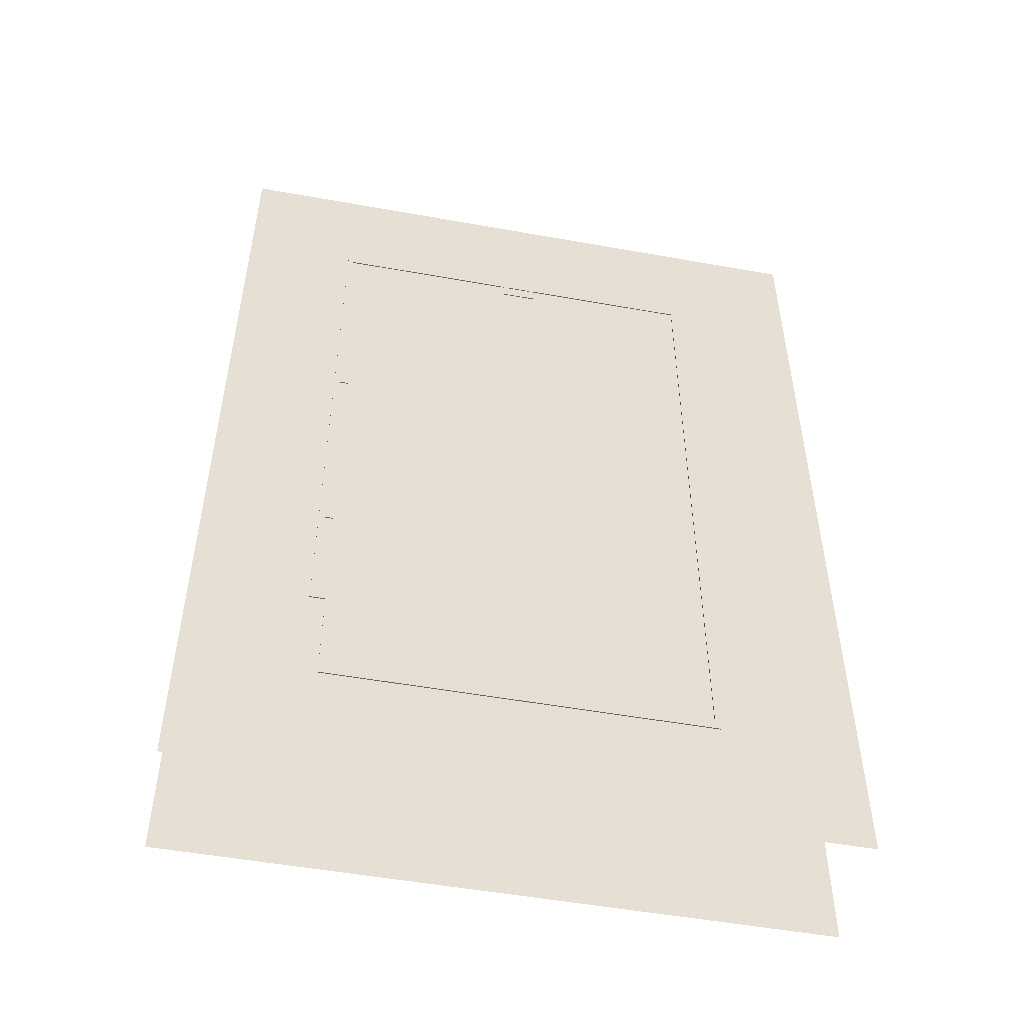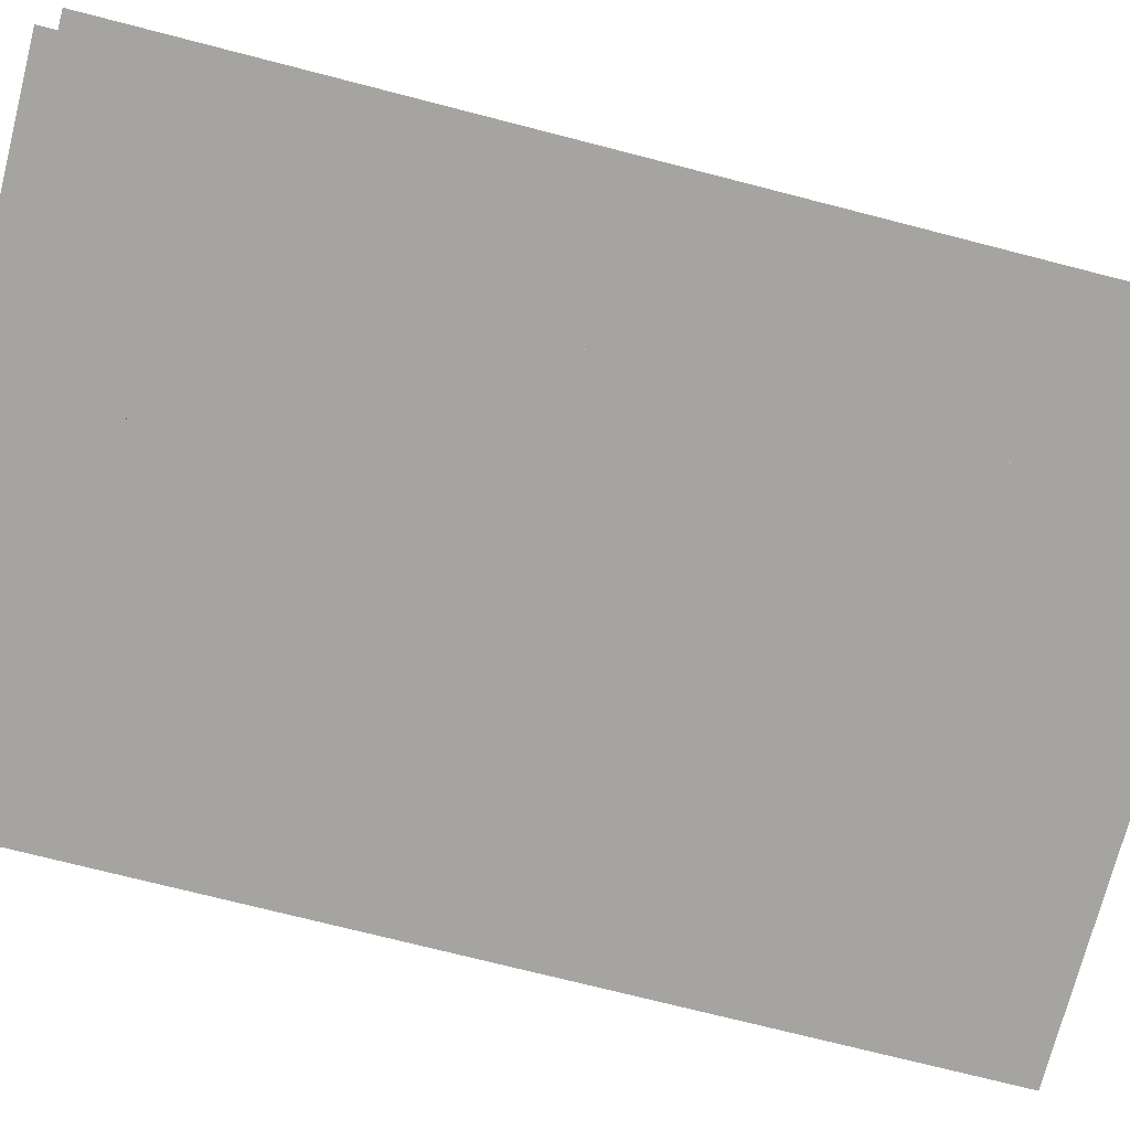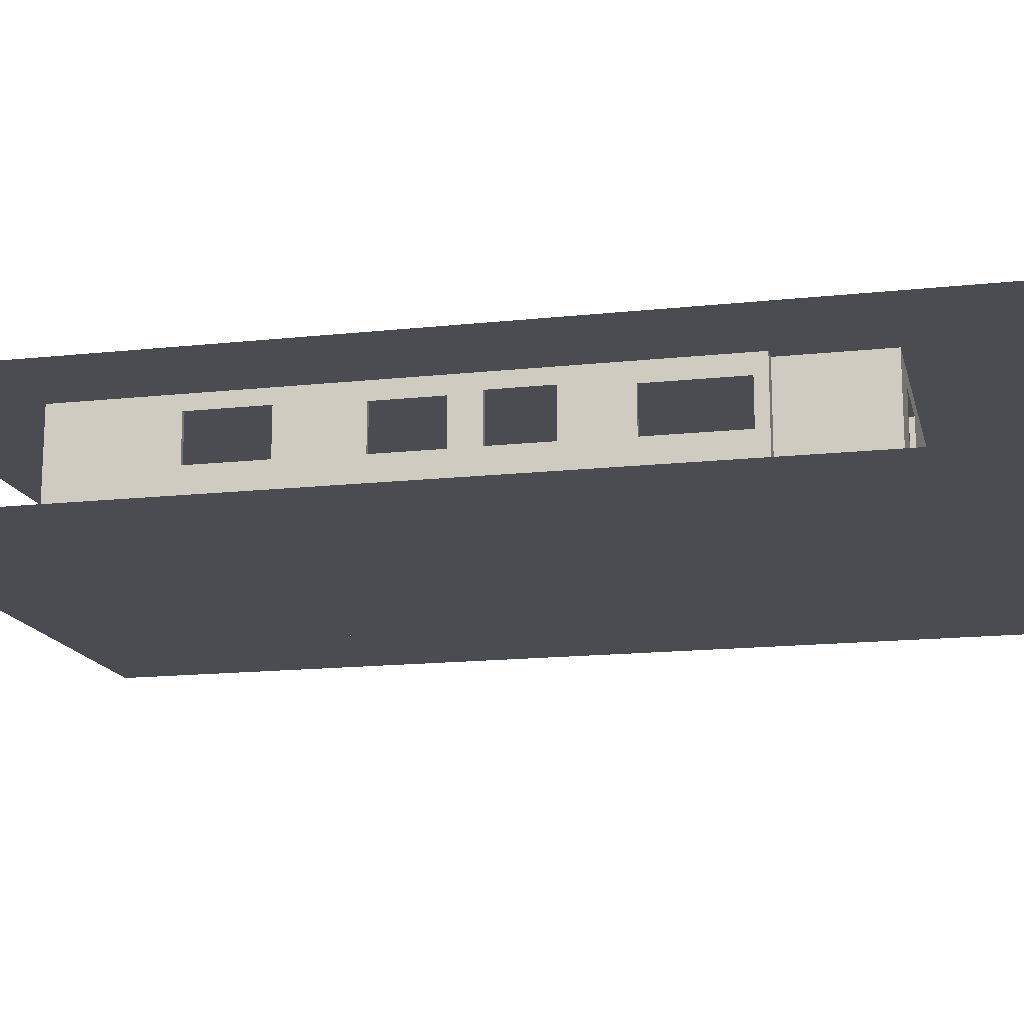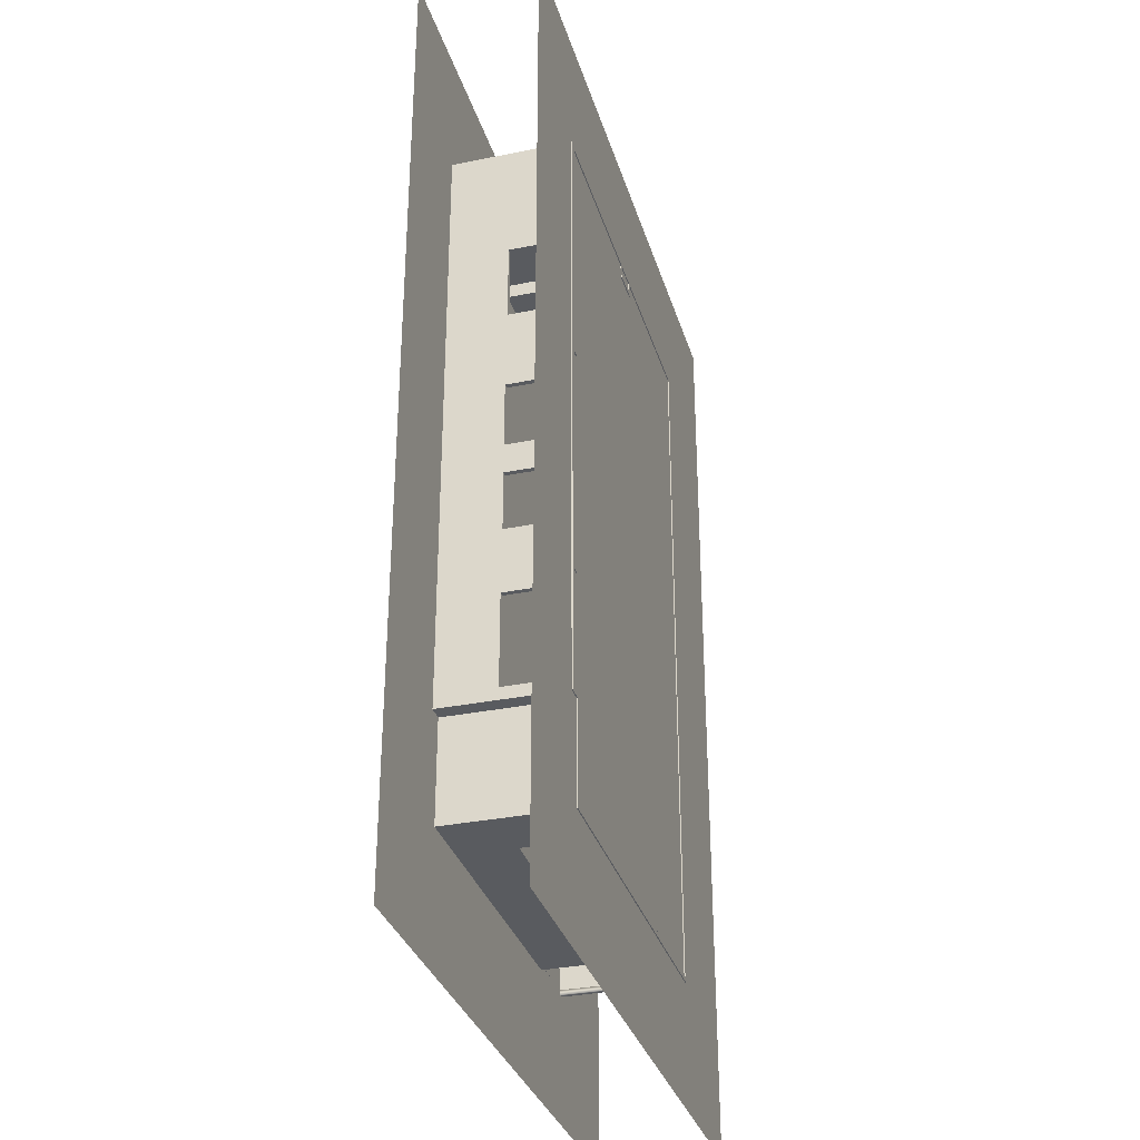
<metadata>
{"format":"obj","ext":"obj","renderer":"f3d","projection":"perspective","resolution":1024,"background":"white","views":[{"elev":-51.7,"azim":169.0,"up":"+Z"},{"elev":-73.2,"azim":-104.4,"up":"+Y"},{"elev":-15.4,"azim":103.0,"up":"+Y"},{"elev":-32.5,"azim":105.8,"up":"+Z"}]}
</metadata>
<code>
g emptyroom_Mesh
v 4.913 -1.548 9.485
v -8.165 -1.548 9.485
v -8.165 -1.547 -10.17
v 4.913 -1.547 -10.17
v -1.904 0.9427 6.442
v -1.198 0.9427 6.442
v -1.198 -1.548 6.442
v -1.904 -1.548 6.442
v -1.298 0.9427 6.542
v -1.804 0.9427 6.542
v -1.804 -1.548 6.542
v -1.298 -1.548 6.542
v -1.198 0.9427 6.442
v -1.904 0.9427 6.442
v -1.804 0.9427 6.542
v -1.298 0.9427 6.542
v -1.904 -1.548 6.442
v -1.904 0.9427 6.442
v -1.804 -1.548 6.542
v -1.804 0.9427 6.542
v -1.198 0.9427 6.442
v -1.198 0.9427 6.747
v -1.198 -1.548 6.747
v -1.198 -1.548 6.442
v -1.298 0.9427 6.747
v -1.298 0.9427 6.542
v -1.298 -1.548 6.542
v -1.298 -1.548 6.747
v -1.198 0.9427 6.747
v -1.198 0.9427 6.442
v -1.298 0.9427 6.542
v -1.298 0.9427 6.747
v -1.198 -1.548 6.747
v -1.198 0.9427 6.747
v -1.298 -1.548 6.747
v -1.298 0.9427 6.747
v -1.804 0.9427 6.542
v -1.804 0.9427 6.747
v -1.804 -1.548 6.747
v -1.804 -1.548 6.542
v -1.904 0.9427 6.747
v -1.904 0.9427 6.442
v -1.904 -1.548 6.442
v -1.904 -1.548 6.747
v -1.804 0.9427 6.747
v -1.804 0.9427 6.542
v -1.904 0.9427 6.442
v -1.904 0.9427 6.747
v -1.804 -1.548 6.747
v -1.804 0.9427 6.747
v -1.904 -1.548 6.747
v -1.904 0.9427 6.747
v -1.804 -1.548 6.542
v -1.804 0.9427 6.542
v -1.904 -1.548 6.442
v -1.904 0.9427 6.442
v -1.25 0.9427 6.747
v 2.492 0.9427 6.747
v 2.492 -1.548 6.747
v -1.25 -1.548 6.747
v -1.25 0.9427 6.747
v -0.3829 0.6667 6.747
v -0.3829 -0.3173 6.747
v 1.458 -0.3173 6.747
v 1.458 0.6667 6.747
v -0.3829 0.6667 6.747
v -1.849 0.9427 6.747
v -1.25 0.9427 6.747
v -1.25 -1.548 6.747
v -1.849 -1.548 6.747
v -5.32 -1.548 6.747
v -5.32 0.9427 6.747
v -1.849 0.9427 6.747
v -1.849 -1.548 6.747
v -5.32 -1.548 6.747
v -5.319 -1.547 6.747
v -4.158 -1.547 6.747
v -4.158 0.5934 6.747
v -5.319 0.5934 6.747
v -5.319 -1.547 6.747
v 2.592 0.9427 6.847
v -5.42 0.9427 6.847
v -5.42 -1.548 6.847
v -5.32 -1.547 6.847
v -5.32 0.5934 6.847
v -4.158 0.5934 6.847
v -4.158 -1.547 6.847
v -5.32 -1.547 6.847
v -5.42 -1.548 6.847
v 2.592 -1.548 6.847
v 2.592 0.9427 6.847
v 1.458 0.6667 6.847
v 1.458 -0.3173 6.847
v -0.3829 -0.3173 6.847
v -0.3829 0.6667 6.847
v 1.458 0.6667 6.847
v 2.492 0.9427 6.747
v -5.32 0.9427 6.747
v -5.42 0.9427 6.847
v 2.592 0.9427 6.847
v -0.3829 -0.3173 6.747
v -0.3829 0.6667 6.747
v -0.3829 -0.3173 6.847
v -0.3829 0.6667 6.847
v 1.458 -0.3173 6.747
v 1.458 0.6667 6.747
v 1.458 -0.3173 6.847
v 1.458 0.6667 6.847
v -4.158 -1.547 6.747
v -4.158 0.5934 6.747
v -4.158 -1.547 6.847
v -4.158 0.5934 6.847
v -0.3829 -0.3173 6.747
v 1.458 -0.3173 6.747
v -0.3829 -0.3173 6.847
v 1.458 -0.3173 6.847
v 1.458 0.6667 6.747
v -0.3829 0.6667 6.747
v 1.458 0.6667 6.847
v -0.3829 0.6667 6.847
v -4.158 0.5934 6.747
v -5.319 0.5934 6.747
v -4.158 0.5934 6.847
v -5.32 0.5934 6.847
v -5.32 0.9427 -7.502
v -5.32 0.9427 6.747
v -5.32 -1.548 6.747
v -5.32 -1.547 -7.502
v -5.42 0.9427 6.847
v -5.42 0.9427 -7.602
v -5.42 -1.547 -7.602
v -5.42 -1.548 6.847
v -5.32 0.9427 6.747
v -5.32 0.9427 -7.502
v -5.42 0.9427 -7.602
v -5.42 0.9427 6.847
v 2.492 0.9427 -5.426
v 2.492 -1.547 -5.426
v 2.492 -1.548 6.747
v 2.492 0.9427 6.747
v 2.492 0.6134 4.371
v 2.492 -0.3335 4.371
v 2.492 -0.3335 2.784
v 2.492 -0.356 1.142
v 2.492 -0.356 -0.2223
v 2.492 -0.3529 -0.8352
v 2.492 -0.3529 -2.058
v 2.492 0.61 -2.058
v 2.492 0.61 -0.8352
v 2.492 -0.3529 -0.8352
v 2.492 -0.356 -0.2223
v 2.492 0.559 -0.2223
v 2.492 0.559 1.142
v 2.492 -0.356 1.142
v 2.492 -0.3335 2.784
v 2.492 0.6134 2.784
v 2.492 0.6134 4.371
v 2.492 0.9427 6.747
v 2.492 0.9427 -5.426
v 2.492 0.5302 -5.276
v 2.492 0.5302 -3.385
v 2.492 -0.3678 -3.385
v 2.492 -0.3678 -5.276
v 2.492 0.5302 -5.276
v 2.592 0.9427 -5.526
v 2.592 0.9427 6.847
v 2.592 0.6134 4.371
v 2.592 0.6134 2.784
v 2.592 -0.3335 2.784
v 2.592 -0.356 1.142
v 2.592 0.559 1.142
v 2.592 0.559 -0.2223
v 2.592 -0.356 -0.2223
v 2.592 -0.3529 -0.8352
v 2.592 0.61 -0.8352
v 2.592 0.61 -2.058
v 2.592 -0.3529 -2.058
v 2.592 -0.3529 -0.8352
v 2.592 -0.356 -0.2223
v 2.592 -0.356 1.142
v 2.592 -0.3335 2.784
v 2.592 -0.3335 4.371
v 2.592 0.6134 4.371
v 2.592 0.9427 6.847
v 2.592 -1.548 6.847
v 2.592 -1.547 -5.526
v 2.592 0.9427 -5.526
v 2.592 0.5302 -5.276
v 2.592 -0.3678 -5.276
v 2.592 -0.3678 -3.385
v 2.592 0.5302 -3.385
v 2.592 0.5302 -5.276
v 2.492 0.9427 -5.426
v 2.492 0.9427 6.747
v 2.592 0.9427 6.847
v 2.592 0.9427 -5.526
v 2.492 -0.3335 4.371
v 2.492 0.6134 4.371
v 2.592 -0.3335 4.371
v 2.592 0.6134 4.371
v 2.492 -0.3529 -2.058
v 2.492 0.61 -2.058
v 2.592 -0.3529 -2.058
v 2.592 0.61 -2.058
v 2.492 -0.3529 -0.8352
v 2.492 0.61 -0.8352
v 2.592 -0.3529 -0.8352
v 2.592 0.61 -0.8352
v 2.492 -0.356 -0.2223
v 2.492 0.559 -0.2223
v 2.592 -0.356 -0.2223
v 2.592 0.559 -0.2223
v 2.492 -0.356 1.142
v 2.492 0.559 1.142
v 2.592 -0.356 1.142
v 2.592 0.559 1.142
v 2.492 -0.3335 2.784
v 2.492 0.6134 2.784
v 2.592 -0.3335 2.784
v 2.592 0.6134 2.784
v 2.492 -0.3678 -3.385
v 2.492 0.5302 -3.385
v 2.592 -0.3678 -3.385
v 2.592 0.5302 -3.385
v 2.492 -0.3335 4.371
v 2.492 -0.3335 2.784
v 2.592 -0.3335 4.371
v 2.592 -0.3335 2.784
v 2.492 -0.356 1.142
v 2.492 -0.356 -0.2223
v 2.592 -0.356 1.142
v 2.592 -0.356 -0.2223
v 2.492 -0.3529 -0.8352
v 2.492 -0.3529 -2.058
v 2.592 -0.3529 -0.8352
v 2.592 -0.3529 -2.058
v 2.492 0.61 -2.058
v 2.492 0.61 -0.8352
v 2.592 0.61 -2.058
v 2.592 0.61 -0.8352
v 2.492 0.559 -0.2223
v 2.492 0.559 1.142
v 2.592 0.559 -0.2223
v 2.592 0.559 1.142
v 2.492 0.6134 2.784
v 2.492 0.6134 4.371
v 2.592 0.6134 2.784
v 2.592 0.6134 4.371
v 2.492 0.5302 -5.276
v 2.492 0.5302 -3.385
v 2.592 0.5302 -5.276
v 2.592 0.5302 -3.385
v 2.492 -0.3678 -3.385
v 2.492 -0.3678 -5.276
v 2.592 -0.3678 -3.385
v 2.592 -0.3678 -5.276
v 2.492 0.9427 -5.426
v 2.183 0.9427 -5.426
v 2.183 -1.547 -5.426
v 2.492 -1.547 -5.426
v 2.283 0.9427 -5.526
v 2.592 0.9427 -5.526
v 2.592 -1.547 -5.526
v 2.283 -1.547 -5.526
v 2.183 0.9427 -5.426
v 2.492 0.9427 -5.426
v 2.592 0.9427 -5.526
v 2.283 0.9427 -5.526
v 2.183 0.9427 -5.426
v 2.183 0.9427 -7.502
v 2.183 -1.547 -7.502
v 2.183 -1.547 -5.426
v 2.283 0.9427 -7.602
v 2.283 0.9427 -5.526
v 2.283 -1.547 -5.526
v 2.283 -1.547 -7.602
v 2.183 0.9427 -7.502
v 2.183 0.9427 -5.426
v 2.283 0.9427 -5.526
v 2.283 0.9427 -7.602
v -5.32 -1.547 -7.502
v 2.183 -1.547 -7.502
v 2.183 0.9427 -7.502
v 1.117 0.6133 -7.502
v 1.117 -0.4232 -7.502
v -0.466 -0.4232 -7.502
v -0.466 0.6133 -7.502
v 1.117 0.6133 -7.502
v 2.183 0.9427 -7.502
v -5.32 0.9427 -7.502
v -5.32 -1.547 -7.502
v -5.319 -1.546 -7.502
v -5.319 0.5794 -7.502
v -4.04 0.5794 -7.502
v -4.04 -1.546 -7.502
v -5.319 -1.546 -7.502
v -5.42 -1.547 -7.602
v -5.42 0.9427 -7.602
v 2.283 0.9427 -7.602
v 1.117 0.6133 -7.602
v -0.466 0.6133 -7.602
v -0.466 -0.4232 -7.602
v 1.117 -0.4232 -7.602
v 1.117 0.6133 -7.602
v 2.283 0.9427 -7.602
v 2.283 -1.547 -7.602
v -5.42 -1.547 -7.602
v -5.37 -1.546 -7.602
v -4.04 -1.546 -7.602
v -4.04 0.5794 -7.602
v -5.37 0.5794 -7.602
v -5.37 -1.546 -7.602
v -5.32 0.9427 -7.502
v 2.183 0.9427 -7.502
v 2.283 0.9427 -7.602
v -5.42 0.9427 -7.602
v 1.117 -0.4232 -7.502
v 1.117 0.6133 -7.502
v 1.117 -0.4232 -7.602
v 1.117 0.6133 -7.602
v -0.466 -0.4232 -7.502
v -0.466 0.6133 -7.502
v -0.466 -0.4232 -7.602
v -0.466 0.6133 -7.602
v -4.04 -1.546 -7.502
v -4.04 0.5794 -7.502
v -4.04 -1.546 -7.602
v -4.04 0.5794 -7.602
v 1.117 -0.4232 -7.502
v -0.466 -0.4232 -7.502
v 1.117 -0.4232 -7.602
v -0.466 -0.4232 -7.602
v -0.466 0.6133 -7.502
v 1.117 0.6133 -7.502
v -0.466 0.6133 -7.602
v 1.117 0.6133 -7.602
v -5.319 0.5794 -7.502
v -4.04 0.5794 -7.502
v -5.37 0.5794 -7.602
v -4.04 0.5794 -7.602
v 2.492 0.9427 1.749
v 2.492 0.9427 2.385
v 2.492 -1.548 1.749
v 2.492 -1.548 2.385
v 2.298 0.9427 1.749
v 2.298 0.9427 2.385
v 2.298 -1.548 1.749
v 2.298 -1.548 2.385
v 2.298 -1.548 2.385
v 2.298 -1.548 1.749
v 2.298 0.9427 1.749
v 2.298 0.9427 2.385
v 2.298 0.9427 1.749
v 2.298 -1.548 1.749
v 2.298 0.9427 2.385
v 2.298 -1.548 2.385
v 2.492 0.9427 -3.03
v 2.492 0.9427 -2.395
v 2.492 -1.548 -3.03
v 2.492 -1.548 -2.395
v 2.298 0.9427 -2.395
v 2.298 -1.548 -3.03
v 2.298 0.9427 -3.03
v 2.298 -1.548 -2.395
v 2.298 -1.548 -3.03
v 2.298 -1.548 -2.395
v 2.298 0.9427 -2.395
v 2.298 0.9427 -3.03
v 2.298 -1.548 -3.03
v 2.298 0.9427 -3.03
v 2.298 0.9427 -2.395
v 2.298 -1.548 -2.395
v 4.913 0.9208 9.485
v -8.165 0.9208 9.485
v -8.165 0.9208 -10.17
v 4.913 0.9208 -10.17
v 1.117 0.6133 -7.552
v -0.466 0.6133 -7.552
v -0.466 -0.4232 -7.552
v 1.117 -0.4232 -7.552
v 2.542 -0.3678 -5.276
v 2.542 0.5302 -5.276
v 2.542 0.5302 -3.385
v 2.542 -0.3678 -3.385
v 2.542 0.61 -0.8352
v 2.542 -0.3529 -0.8352
v 2.542 0.61 -2.058
v 2.542 -0.3529 -2.058
v 2.542 -0.356 1.142
v 2.542 0.559 1.142
v 2.542 -0.356 -0.2223
v 2.542 0.559 -0.2223
v 2.542 0.6134 4.371
v 2.542 -0.3335 4.371
v 2.542 0.6134 2.784
v 2.542 -0.3335 2.784
v -0.3829 0.6667 6.797
v -0.3829 -0.3173 6.797
v 1.458 0.6667 6.797
v 1.458 -0.3173 6.797
v -4.158 -1.547 6.797
v -4.158 0.5934 6.797
v -5.32 0.5934 6.797
v -5.32 -1.547 6.797
v -5.32 0.5794 -7.602
v -5.32 -1.546 -7.602
g emptyroom_Material.013
f 12 9 10
f 12 10 11
f 13 14 15
f 13 15 16
f 17 19 18
f 19 20 18
f 28 25 26
f 28 26 27
f 29 30 31
f 29 31 32
f 34 35 33
f 34 36 35
f 40 37 38
f 40 38 39
f 45 46 47
f 45 47 48
f 50 51 49
f 50 52 51
f 53 55 54
f 55 56 54
f 66 57 58
f 65 66 58
f 60 61 62
f 60 62 63
f 59 60 63
f 59 63 64
f 58 59 64
f 65 58 64
f 70 67 68
f 70 68 69
f 80 71 72
f 79 80 72
f 74 75 76
f 74 76 77
f 79 72 73
f 78 79 73
f 78 73 74
f 78 74 77
f 88 89 90
f 87 88 90
f 96 81 82
f 95 96 82
f 90 91 92
f 90 92 93
f 87 90 93
f 87 93 94
f 86 87 94
f 86 94 95
f 86 95 82
f 85 86 82
f 85 82 83
f 85 83 84
f 97 98 99
f 97 99 100
f 102 103 101
f 102 104 103
f 105 107 106
f 107 399 106
f 401 110 109
f 111 112 110
f 398 114 113
f 115 400 114
f 117 119 118
f 119 397 118
f 402 122 121
f 123 124 122
f 132 129 130
f 132 130 131
f 133 134 135
f 133 135 136
f 157 158 159
f 156 157 159
f 164 137 138
f 163 164 138
f 139 140 141
f 139 141 142
f 343 344 142
f 138 142 143
f 138 143 144
f 138 144 145
f 138 145 146
f 138 146 147
f 153 154 155
f 153 155 156
f 153 156 159
f 150 151 152
f 149 150 152
f 162 163 138
f 162 138 147
f 161 162 147
f 161 147 148
f 159 160 161
f 159 161 148
f 159 148 149
f 153 159 149
f 153 149 152
f 165 166 167
f 165 167 168
f 186 187 188
f 186 188 189
f 185 186 189
f 185 189 190
f 183 184 185
f 182 183 185
f 169 170 171
f 168 169 171
f 165 168 171
f 172 173 174
f 172 174 175
f 191 192 165
f 181 182 185
f 180 181 185
f 180 185 190
f 179 180 190
f 178 179 190
f 177 178 190
f 177 190 191
f 176 177 191
f 176 191 165
f 175 176 165
f 175 165 171
f 175 171 172
f 341 342 195
f 193 195 196
f 198 199 197
f 393 199 198
f 201 203 202
f 203 387 202
f 206 207 205
f 385 207 206
f 391 210 209
f 211 392 210
f 214 215 213
f 214 216 215
f 217 219 218
f 219 395 218
f 222 223 221
f 222 224 223
f 394 226 225
f 227 396 226
f 389 230 229
f 231 232 230
f 237 239 238
f 239 240 238
f 241 243 242
f 243 390 242
f 245 247 246
f 247 248 246
f 382 250 249
f 251 383 250
f 384 254 253
f 255 381 254
f 264 261 262
f 264 262 263
f 265 266 267
f 265 267 268
f 276 273 274
f 276 274 275
f 277 278 279
f 277 279 280
f 288 289 290
f 287 288 290
f 296 281 282
f 295 296 282
f 290 291 292
f 290 292 293
f 282 283 284
f 282 284 285
f 295 282 285
f 295 285 286
f 294 295 286
f 294 286 287
f 294 287 290
f 294 290 293
f 306 307 308
f 306 308 309
f 298 299 300
f 298 300 301
f 304 305 306
f 303 304 306
f 303 306 309
f 302 303 309
f 302 309 310
f 301 302 310
f 298 301 310
f 298 310 311
f 297 298 311
f 312 297 311
f 313 314 315
f 313 315 316
f 318 319 317
f 318 320 319
f 379 322 321
f 323 378 322
f 326 327 325
f 326 328 327
f 380 330 329
f 331 332 330
f 333 335 334
f 335 377 334
f 337 339 338
f 339 340 338
f 386 236 388
f 85 404 403
f 403 80 79
f 249 256 251
f 311 406 312
f 406 293 292
f 107 108 399
f 401 111 110
f 398 115 114
f 115 116 400
f 119 120 397
f 402 123 122
f 142 138 343
f 344 139 142
f 195 193 341
f 342 194 195
f 393 200 199
f 203 204 387
f 385 208 207
f 391 211 210
f 211 212 392
f 219 220 395
f 394 227 226
f 227 228 396
f 389 231 230
f 243 244 390
f 382 251 250
f 251 252 383
f 384 255 254
f 255 256 381
f 379 323 322
f 323 324 378
f 380 331 330
f 335 336 377
f 234 233 386
f 386 235 236
f 388 234 386
f 85 84 404
f 403 404 80
f 249 254 256
f 311 405 406
f 406 405 293
g emptyroom_Material.014
f 8 5 6
f 8 6 7
f 24 21 22
f 24 22 23
f 44 41 42
f 44 42 43
f 128 125 126
f 128 126 127
f 260 257 258
f 260 258 259
f 272 269 270
f 272 270 271
f 344 342 346
f 344 348 347
f 342 341 345
f 341 343 347
f 348 344 346
f 345 341 347
f 346 342 345
f 343 344 347
f 348 350 349
f 345 347 348
f 345 352 351
f 347 353 354
f 346 356 355
f 346 345 348
f 360 358 361
f 360 364 362
f 358 357 363
f 357 359 362
f 364 360 361
f 363 357 362
f 361 358 363
f 359 360 362
f 363 362 364
f 361 363 364
f 364 365 366
f 363 367 368
f 362 370 369
f 361 372 371
f 348 347 350
f 345 346 352
f 347 345 353
f 346 348 356
f 364 362 365
f 363 361 367
f 362 363 370
f 361 364 372
g emptyroom_Material.015
f 2 1 4
f 3 2 4
g emptyroom_Material.016
f 374 376 373
f 375 376 374

</code>
